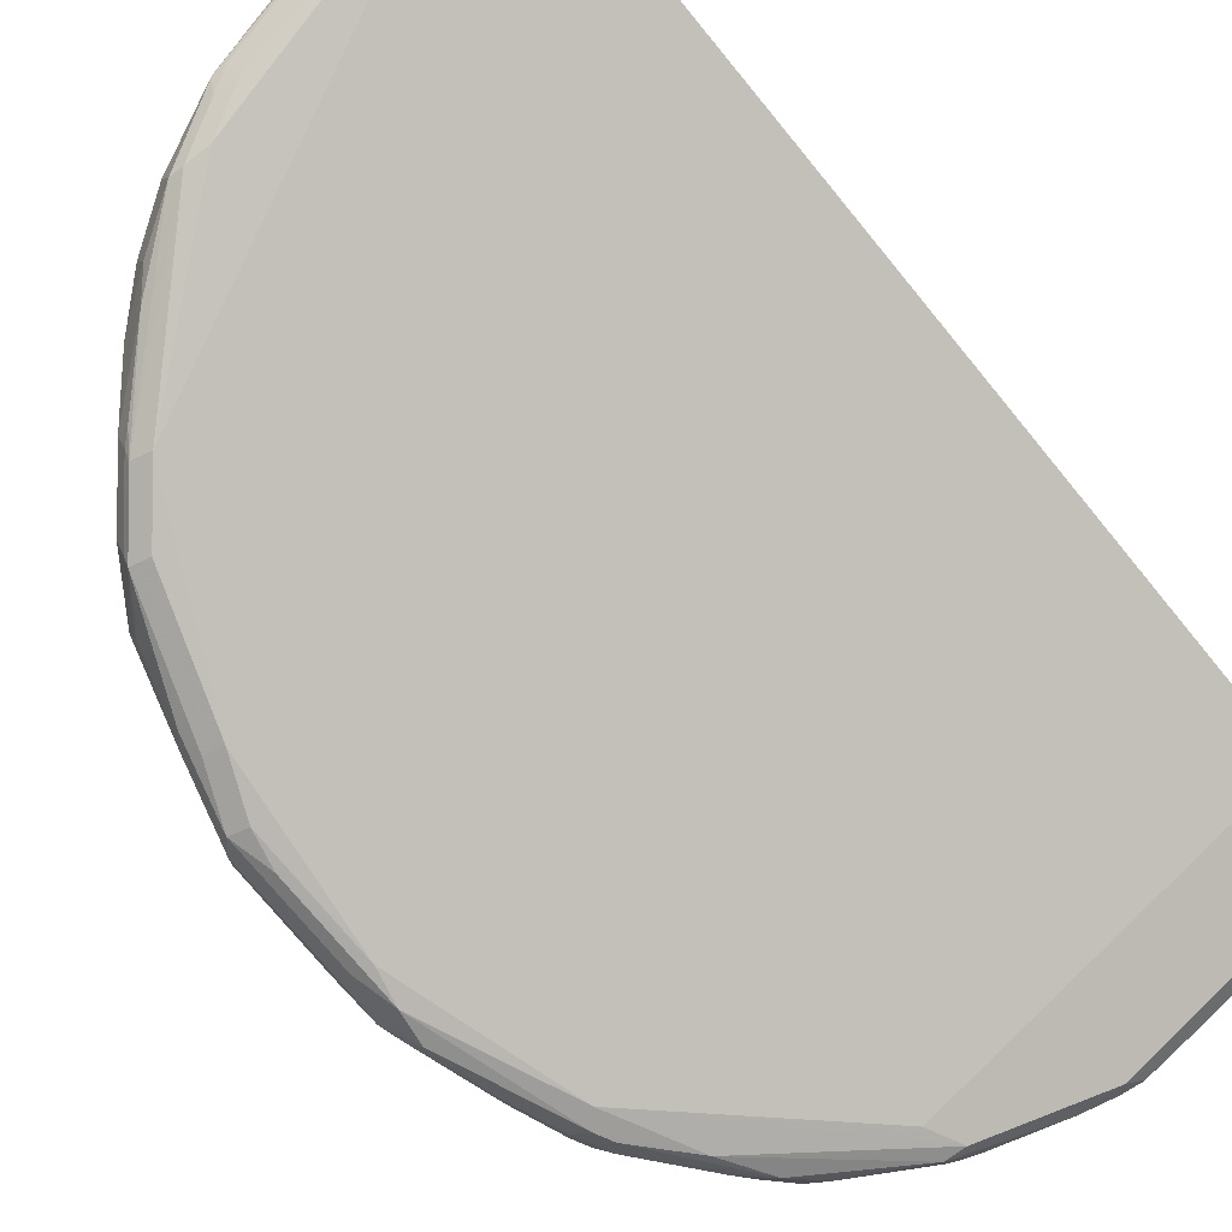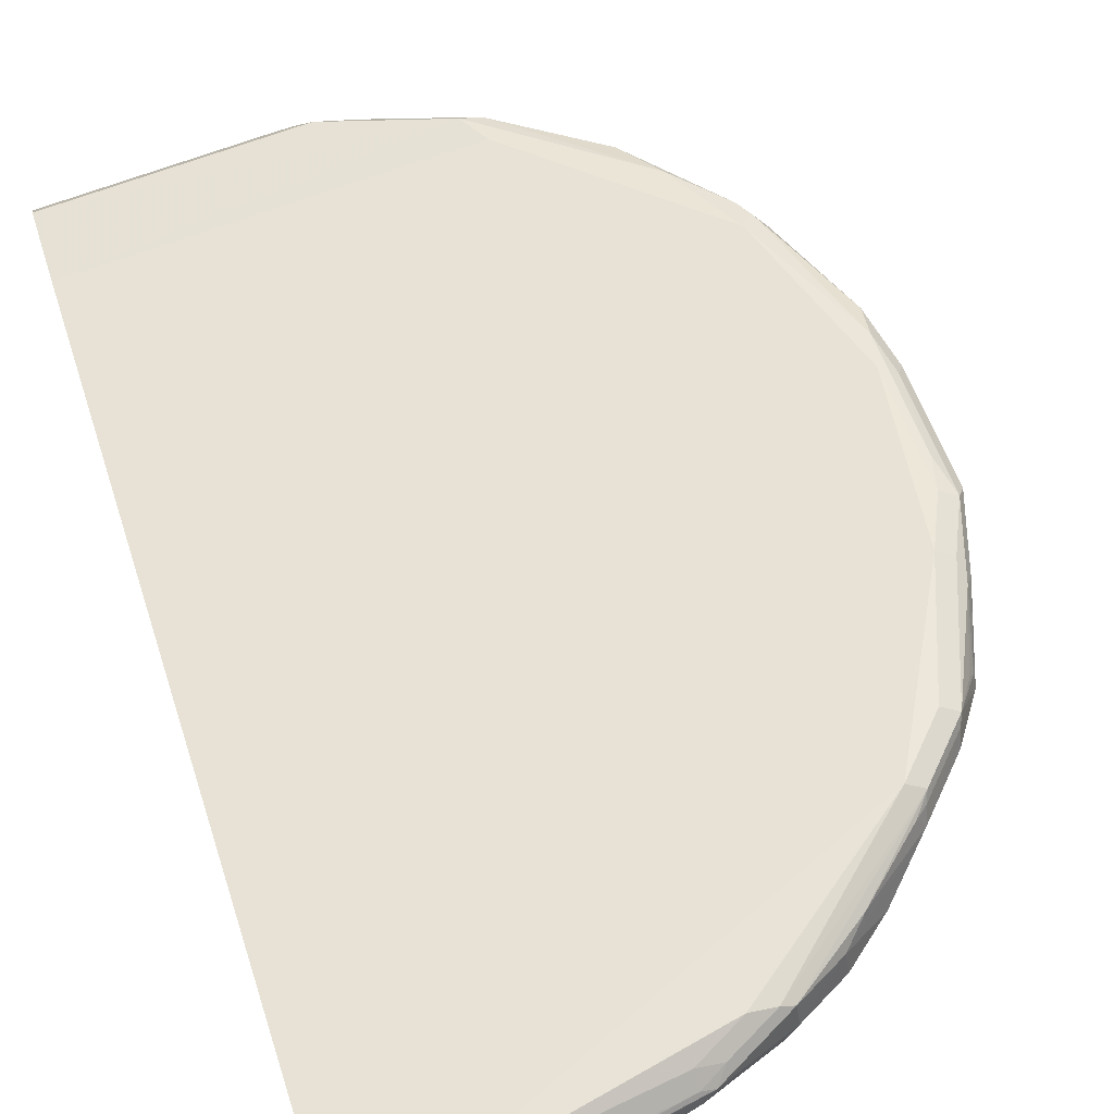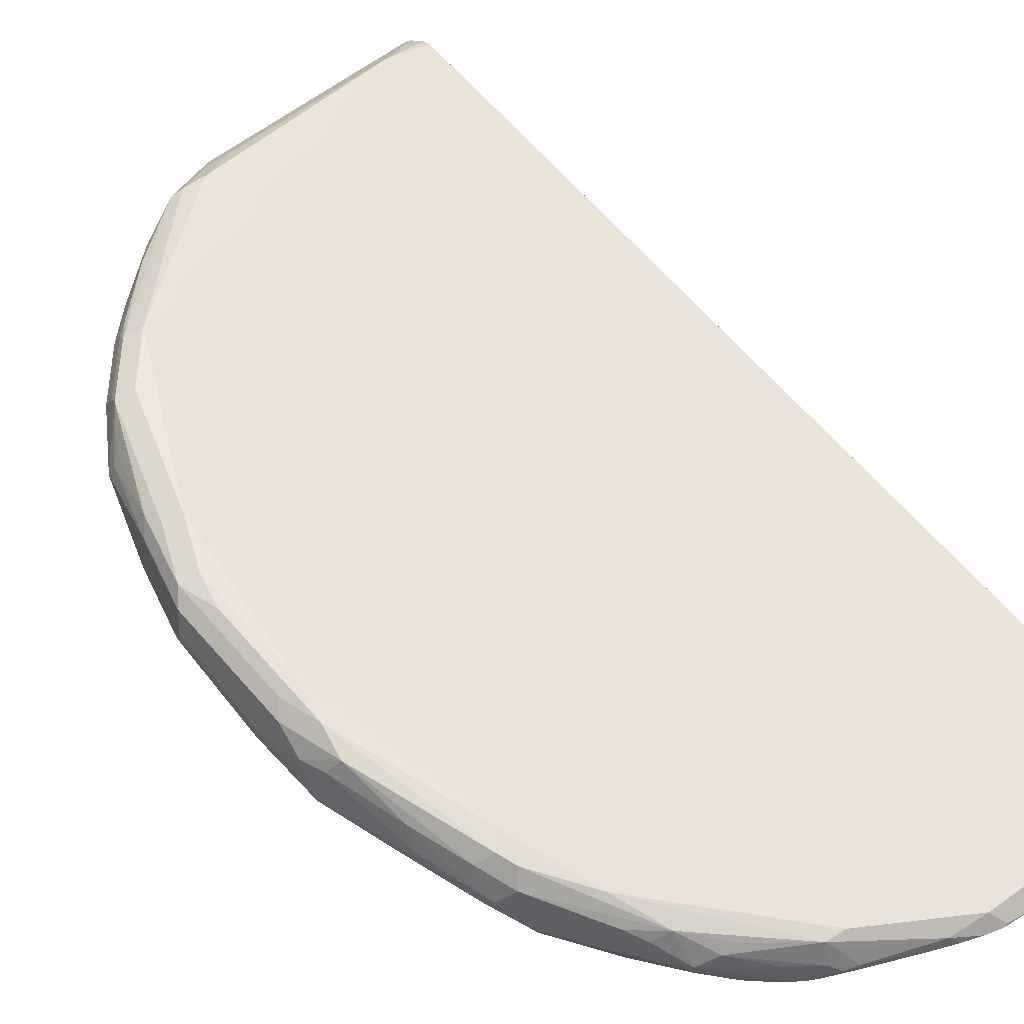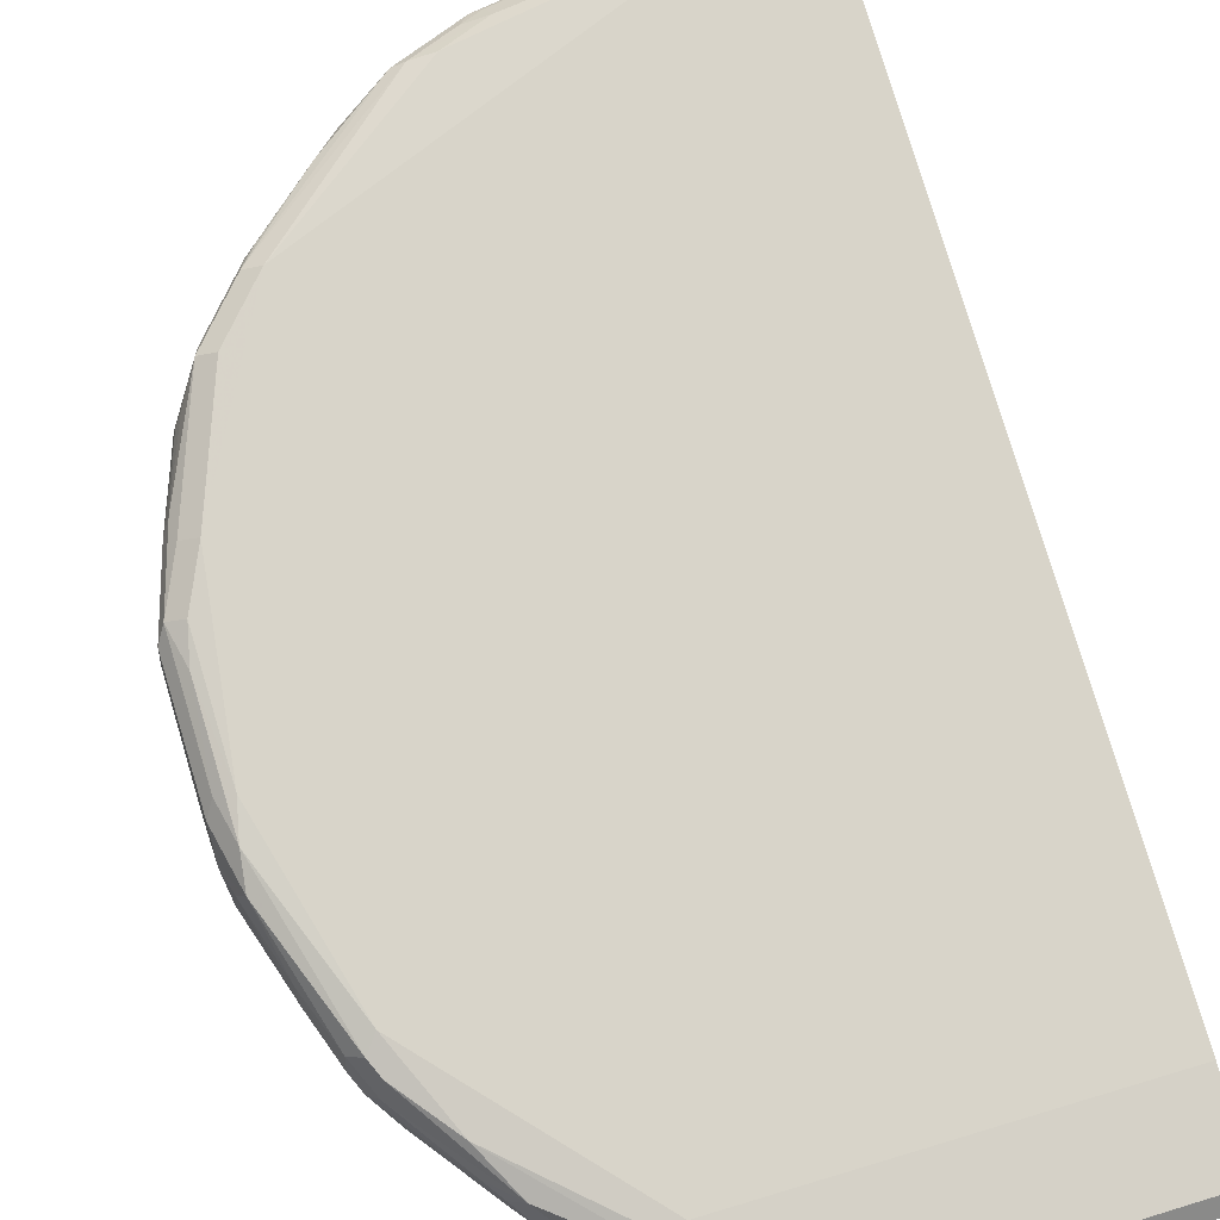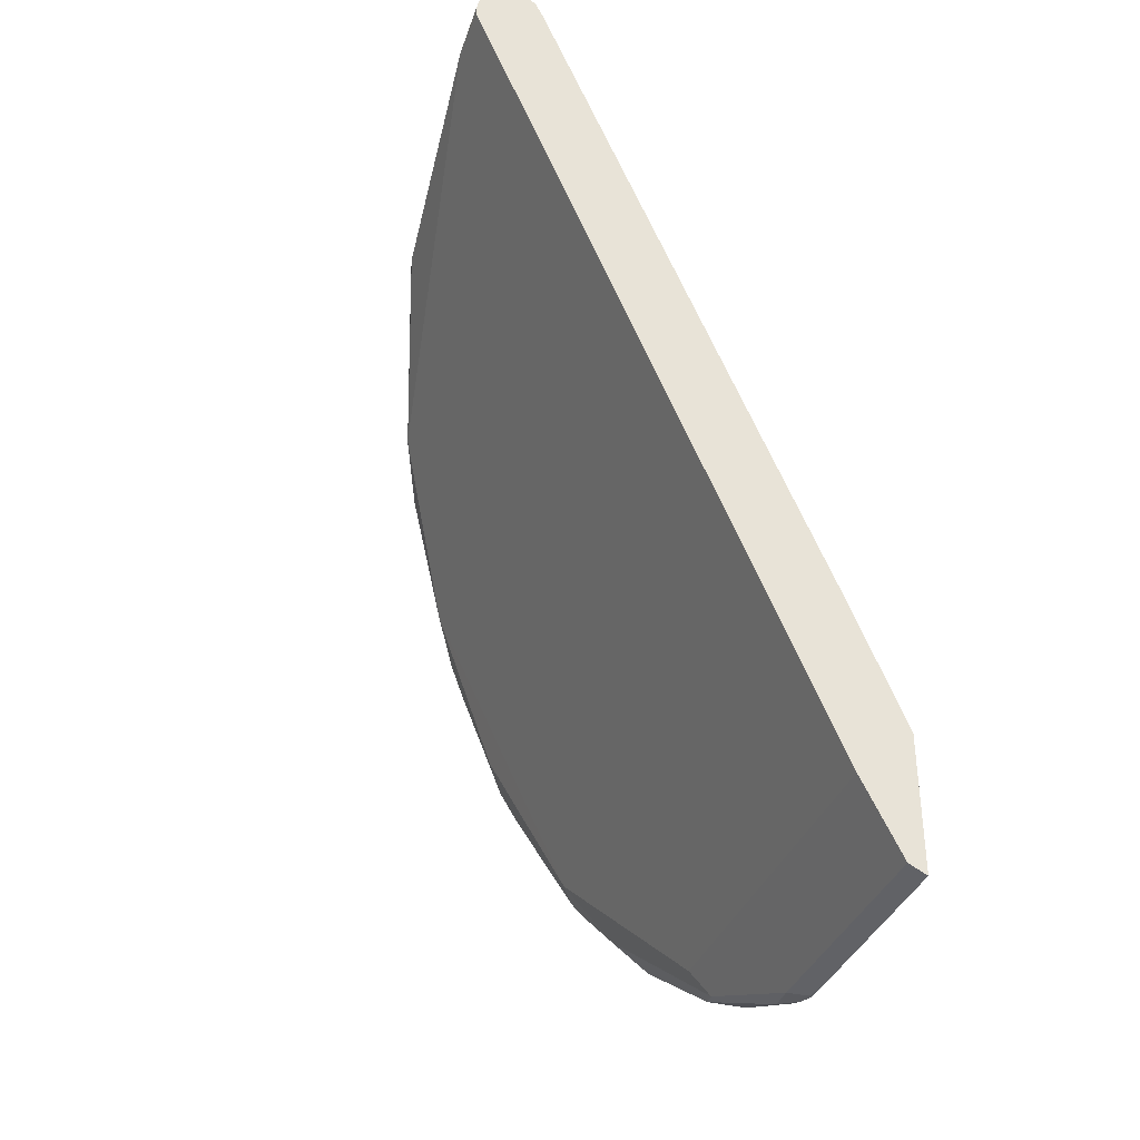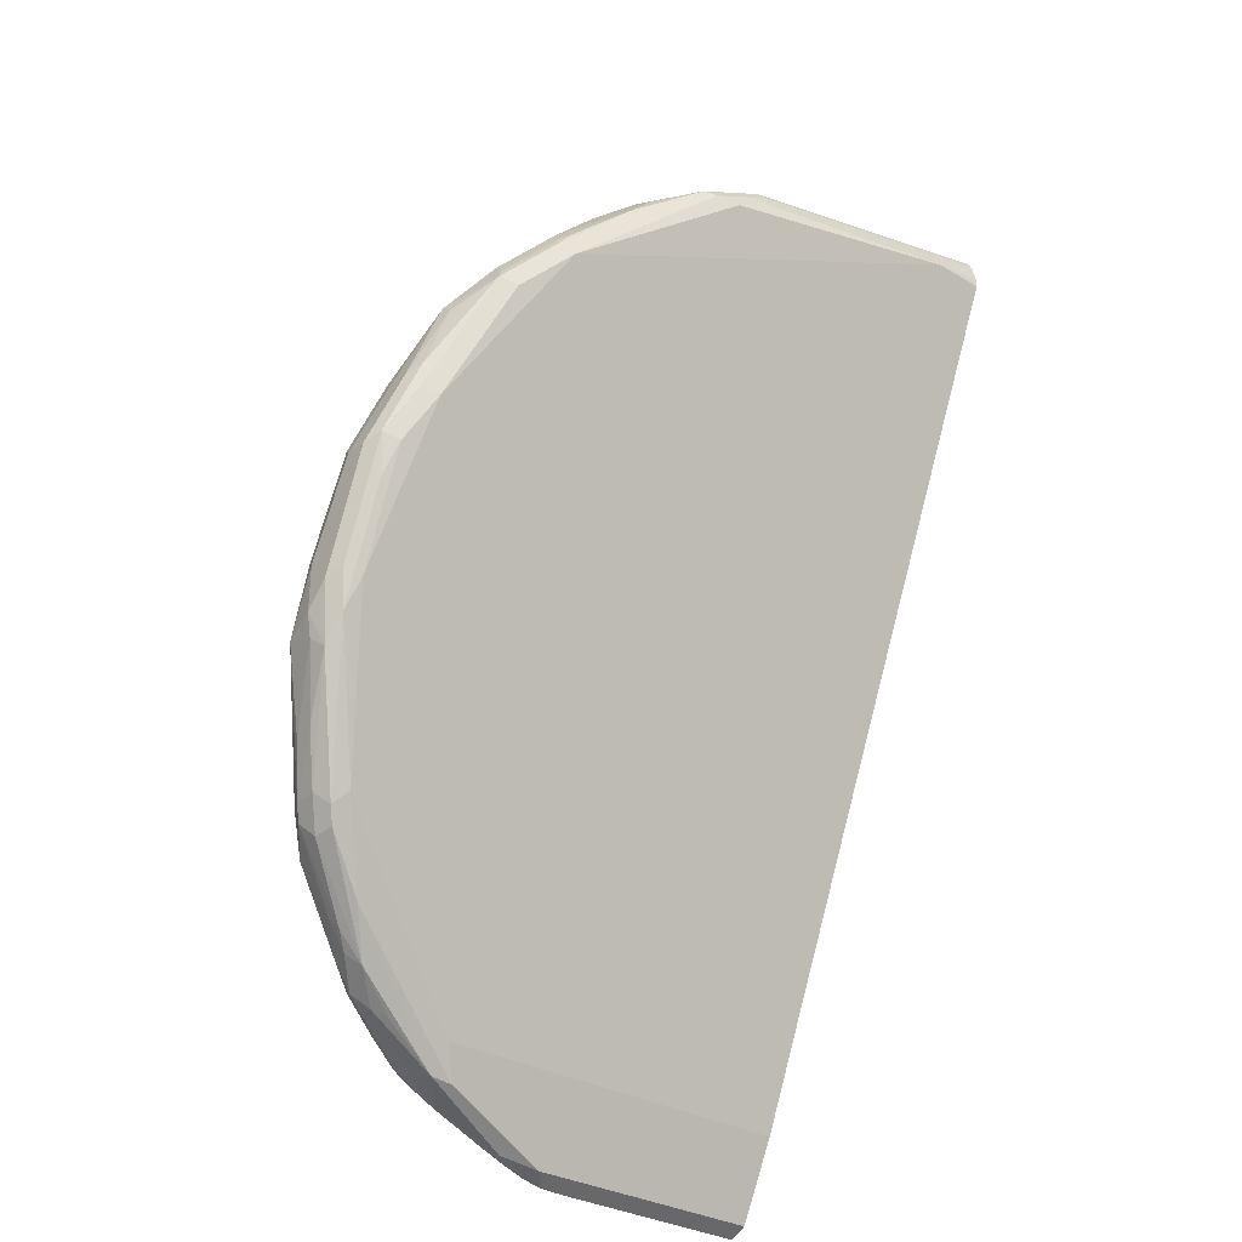
<metadata>
{"format":"obj","ext":"obj","renderer":"f3d","projection":"perspective","resolution":1024,"background":"white","views":[{"elev":74.5,"azim":136.3,"up":"+Y"},{"elev":77.0,"azim":-19.1,"up":"+Y"},{"elev":31.1,"azim":135.7,"up":"+Y"},{"elev":54.3,"azim":161.8,"up":"+Y"},{"elev":-36.6,"azim":-109.0,"up":"+Z"},{"elev":-31.1,"azim":140.0,"up":"+Z"}]}
</metadata>
<code>
v 0.3412 0.1561 -0.4509
v 0.6243 0.1561 -0.4509
v 0.6127 0.1445 -0.474
v 0.7457 0.2081 -0.3295
v 0.7631 0.3121 -0.08676
v 0.3816 0.4162 0.156
v 0.3412 0.4162 0.156
v 0.3412 0.1272 -0.5087
v 0.526 0.1272 -0.5087
v 0.4956 0.1141 -0.5153
v 0.5145 0.1156 -0.5144
v 0.5132 0.1141 -0.5146
v 0.6189 0.1116 -0.4699
v 0.516 0.1141 -0.5144
v 0.5303 0.1141 -0.5109
v 0.5549 0.1214 -0.5029
v 0.6272 0.1416 -0.4711
v 0.6189 0.1333 -0.4753
v 0.607 0.1192 -0.4812
v 0.6189 0.1195 -0.4753
v 0.6243 0.1236 -0.4726
v 0.6359 0.1156 -0.4624
v 0.6475 0.1272 -0.4566
v 0.6764 0.1409 -0.4379
v 0.6677 0.1474 -0.4422
v 0.6966 0.159 -0.4191
v 0.7168 0.1792 -0.3873
v 0.7544 0.1995 -0.3382
v 0.7486 0.1937 -0.3497
v 0.7515 0.1792 -0.3526
v 0.7154 0.1583 -0.3988
v 0.7053 0.1503 -0.4104
v 0.6879 0.133 -0.4278
v 0.7197 0.1518 -0.3902
v 0.7573 0.1676 -0.341
v 0.7631 0.1734 -0.3295
v 0.7573 0.1619 -0.3295
v 0.7544 0.1604 -0.3382
v 0.7414 0.1474 -0.3555
v 0.7024 0.1344 -0.4075
v 0.737 0.1431 -0.3555
v 0.7573 0.1619 -0.3121
v 0.7746 0.1792 -0.2775
v 0.7891 0.1951 -0.2341
v 0.7934 0.1995 -0.2341
v 0.7934 0.2168 -0.1821
v 0.7977 0.2255 -0.1907
v 0.7977 0.2255 -0.2254
v 0.7934 0.2233 -0.2428
v 0.776 0.1886 -0.2948
v 0.7775 0.2052 -0.2919
v 0.7891 0.2341 -0.2515
v 0.7631 0.1908 -0.3295
v 0.7862 0.2485 -0.2312
v 0.7977 0.2428 -0.2081
v 0.7977 0.2775 -0.1214
v 0.7977 0.2601 -0.1214
v 0.7934 0.2514 -0.1128
v 0.7804 0.2775 -0.06938
v 0.776 0.2688 -0.06074
v 0.7587 0.3035 -0.008703
v 0.7804 0.2948 -0.06938
v 0.7587 0.3121 -0.01518
v 0.7399 0.341 0.005766
v 0.7544 0.3208 -0.01302
v 0.7746 0.3064 -0.0636
v 0.7919 0.289 -0.1156
v 0.7746 0.3064 -0.08099
v 0.7284 0.3468 -9.93e-06
v 0.6937 0.3642 0.03464
v 0.7053 0.3584 0.04042
v 0.7024 0.3555 0.04765
v 0.737 0.3382 0.013
v 0.7341 0.3295 0.02309
v 0.6995 0.3468 0.05781
v 0.6937 0.3598 0.05419
v 0.6503 0.3729 0.091
v 0.5983 0.3902 0.1257
v 0.5896 0.3945 0.1235
v 0.5723 0.3989 0.1213
v 0.5376 0.3989 0.1387
v 0.5549 0.3945 0.1409
v 0.5463 0.3902 0.1517
v 0.5376 0.3931 0.1503
v 0.7804 0.2948 -0.1214
v 0.7862 0.2833 -0.1446
v 0.7804 0.2601 -0.2081
v 0.7919 0.2543 -0.2023
v 0.3816 0.4104 0.1676
v 0.3412 0.4114 0.1786
v 0.3412 0.4133 0.1748
v 0.3412 0.4091 0.1826
v 0.3412 0.4045 0.1856
v 0.3412 0.3989 0.1884
v 0.3412 0.3815 0.192
v 0.4509 0.3815 0.1734
v 0.4596 0.3902 0.169
v 0.5376 0.3815 0.156
v 0.4769 0.3729 0.169
v 0.3526 0.37 0.185
v 0.474 0.37 0.1676
v 0.5954 0.3526 0.1329
v 0.6475 0.3353 0.09824
v 0.633 0.3555 0.117
v 0.6547 0.3382 0.09538
v 0.6648 0.3468 0.09246
v 0.6995 0.3295 0.05781
v 0.7414 0.3035 0.008624
v 0.6894 0.3208 0.06066
v 0.6821 0.3179 0.06358
v 0.3468 0.3642 0.1734
v 0.6764 0.3121 0.05197
v 0.7631 0.2601 -0.06938
v 0.64 0.1116 -0.4104
v 0.3412 0.3642 0.1734
v 0.3412 0.37 0.185
v 0.3412 0.1141 -0.4135
v 0.3412 0.1561 -0.3121
v 0.6189 0.1116 -0.4104
v 0.3412 0.1141 -0.5153
v 0.6593 0.1116 -0.4349
v 0.6492 0.1116 -0.4471
v 0.6545 0.1116 -0.4418
v 0.685 0.1258 -0.4248
v 0.6379 0.1116 -0.4584
v 0.7024 0.1258 -0.3902
v 0.7457 0.1561 -0.3121
v 0.6453 0.1116 -0.4118
v 0.6582 0.1116 -0.4176
v 0.6599 0.1116 -0.4215
v 0.7804 0.2081 -0.1907
v 0.7862 0.2139 -0.1792
v 0.7688 0.2659 -0.05783
v 0.7862 0.2485 -0.1099
v 0.7479 0.2991 -9.93e-06
v 0.7341 0.3006 0.01154
v 0.6325 0.1116 -0.4629
v 0.6243 0.1116 -0.4677
v 0.6156 0.1171 -0.4768
v 0.6132 0.1141 -0.4757
v 0.6018 0.1141 -0.4812
v 0.5652 0.1141 -0.4973
v 0.5465 0.1141 -0.505
v 0.3412 0.4162 0.1617
v 0.633 0.3729 0.1084
v 0.5983 0.3729 0.1343
v 0.5896 0.3642 0.1387
f 2 3 1
f 125 124 122
f 123 122 124
f 123 124 121
f 123 121 122
f 122 121 13
f 13 121 119
f 33 124 125
f 13 119 120
f 118 117 119
f 118 119 115
f 118 115 117
f 115 95 117
f 116 100 95
f 116 95 115
f 119 117 120
f 116 115 100
f 33 40 124
f 40 126 124
f 127 42 44
f 127 44 131
f 127 131 114
f 127 114 128
f 128 114 129
f 129 114 121
f 33 34 40
f 130 129 121
f 126 130 121
f 126 129 130
f 126 128 129
f 126 127 128
f 126 41 127
f 40 41 126
f 126 121 124
f 111 100 115
f 111 115 114
f 112 111 114
f 101 102 99
f 101 99 100
f 99 95 100
f 96 95 99
f 96 99 98
f 96 98 83
f 101 100 102
f 96 83 97
f 96 94 95
f 94 92 95
f 93 92 94
f 93 94 83
f 93 83 92
f 83 84 92
f 96 97 94
f 103 102 100
f 103 104 102
f 105 104 103
f 112 114 113
f 112 113 110
f 112 110 111
f 111 110 100
f 103 100 110
f 105 103 110
f 105 110 109
f 107 105 109
f 107 109 108
f 107 108 61
f 107 61 74
f 107 74 75
f 107 75 106
f 107 106 105
f 105 106 104
f 127 41 42
f 90 92 84
f 132 131 44
f 132 134 133
f 91 7 92
f 92 7 95
f 117 95 120
f 120 95 7
f 8 120 7
f 8 10 120
f 144 7 91
f 13 120 10
f 139 20 22
f 19 20 139
f 14 15 13
f 143 16 19
f 143 15 16
f 143 13 15
f 139 22 137
f 143 138 13
f 144 6 7
f 145 106 75
f 97 83 94
f 147 102 104
f 147 99 102
f 147 98 99
f 79 83 78
f 75 76 77
f 144 91 6
f 145 75 77
f 146 145 78
f 146 78 83
f 146 83 147
f 146 147 104
f 146 104 145
f 145 104 106
f 145 77 78
f 142 138 143
f 142 143 19
f 142 19 139
f 113 133 110
f 136 110 133
f 136 108 110
f 135 60 61
f 135 61 108
f 135 108 136
f 131 133 113
f 135 136 133
f 60 133 58
f 134 58 133
f 47 58 46
f 132 44 46
f 132 46 58
f 132 58 134
f 135 133 60
f 131 113 114
f 108 109 110
f 121 114 119
f 141 142 139
f 141 138 142
f 140 138 141
f 140 141 139
f 140 139 138
f 138 139 137
f 138 137 13
f 137 122 13
f 125 122 137
f 125 137 22
f 33 24 26
f 23 24 33
f 23 33 22
f 33 125 22
f 119 114 115
f 132 133 131
f 90 91 92
f 147 83 98
f 89 6 90
f 39 34 35
f 39 35 38
f 35 37 38
f 35 36 37
f 35 30 36
f 31 30 35
f 39 41 40
f 31 35 34
f 32 34 33
f 32 33 26
f 32 26 31
f 31 26 30
f 26 29 30
f 26 27 29
f 32 31 34
f 29 27 28
f 39 37 41
f 37 42 41
f 51 52 49
f 51 49 50
f 51 50 36
f 45 43 37
f 45 37 36
f 45 36 50
f 39 38 37
f 45 50 49
f 45 48 47
f 45 47 46
f 45 46 44
f 45 44 43
f 43 44 42
f 43 42 37
f 45 49 48
f 27 4 28
f 27 3 4
f 17 9 3
f 12 14 13
f 12 13 10
f 12 10 11
f 11 10 9
f 9 10 8
f 9 8 3
f 12 11 14
f 3 8 1
f 2 1 7
f 2 7 6
f 2 6 5
f 2 5 4
f 2 4 3
f 90 6 91
f 1 8 7
f 11 15 14
f 11 9 15
f 9 16 15
f 17 3 27
f 17 27 26
f 25 17 26
f 25 26 24
f 25 24 17
f 21 17 24
f 21 24 23
f 21 23 22
f 21 22 20
f 21 20 17
f 18 17 20
f 18 20 19
f 18 19 16
f 18 16 17
f 17 16 9
f 51 53 52
f 51 36 53
f 39 40 34
f 30 28 53
f 80 70 6
f 81 80 6
f 81 6 84
f 82 81 84
f 82 84 83
f 82 83 79
f 6 70 5
f 82 79 81
f 79 70 80
f 71 70 79
f 71 79 78
f 71 78 77
f 71 77 76
f 72 71 76
f 81 79 80
f 69 5 70
f 68 5 69
f 30 53 36
f 89 90 84
f 89 84 6
f 28 4 54
f 67 88 86
f 67 56 55
f 67 55 88
f 88 55 54
f 88 54 86
f 86 54 87
f 87 54 4
f 87 4 5
f 85 87 5
f 85 86 87
f 85 67 86
f 68 67 85
f 72 76 75
f 73 72 75
f 68 85 5
f 73 74 61
f 62 61 59
f 59 61 60
f 59 60 58
f 59 58 57
f 57 58 47
f 57 47 56
f 63 61 62
f 48 55 47
f 48 52 55
f 52 54 55
f 52 28 54
f 52 53 28
f 73 75 74
f 29 28 30
f 48 49 52
f 63 64 61
f 47 55 56
f 65 66 64
f 73 64 72
f 65 64 63
f 72 64 71
f 71 64 70
f 64 69 70
f 64 68 69
f 64 66 68
f 68 66 67
f 73 61 64
f 67 66 56
f 59 57 56
f 62 59 56
f 62 56 66
f 63 62 66
f 65 63 66

</code>
